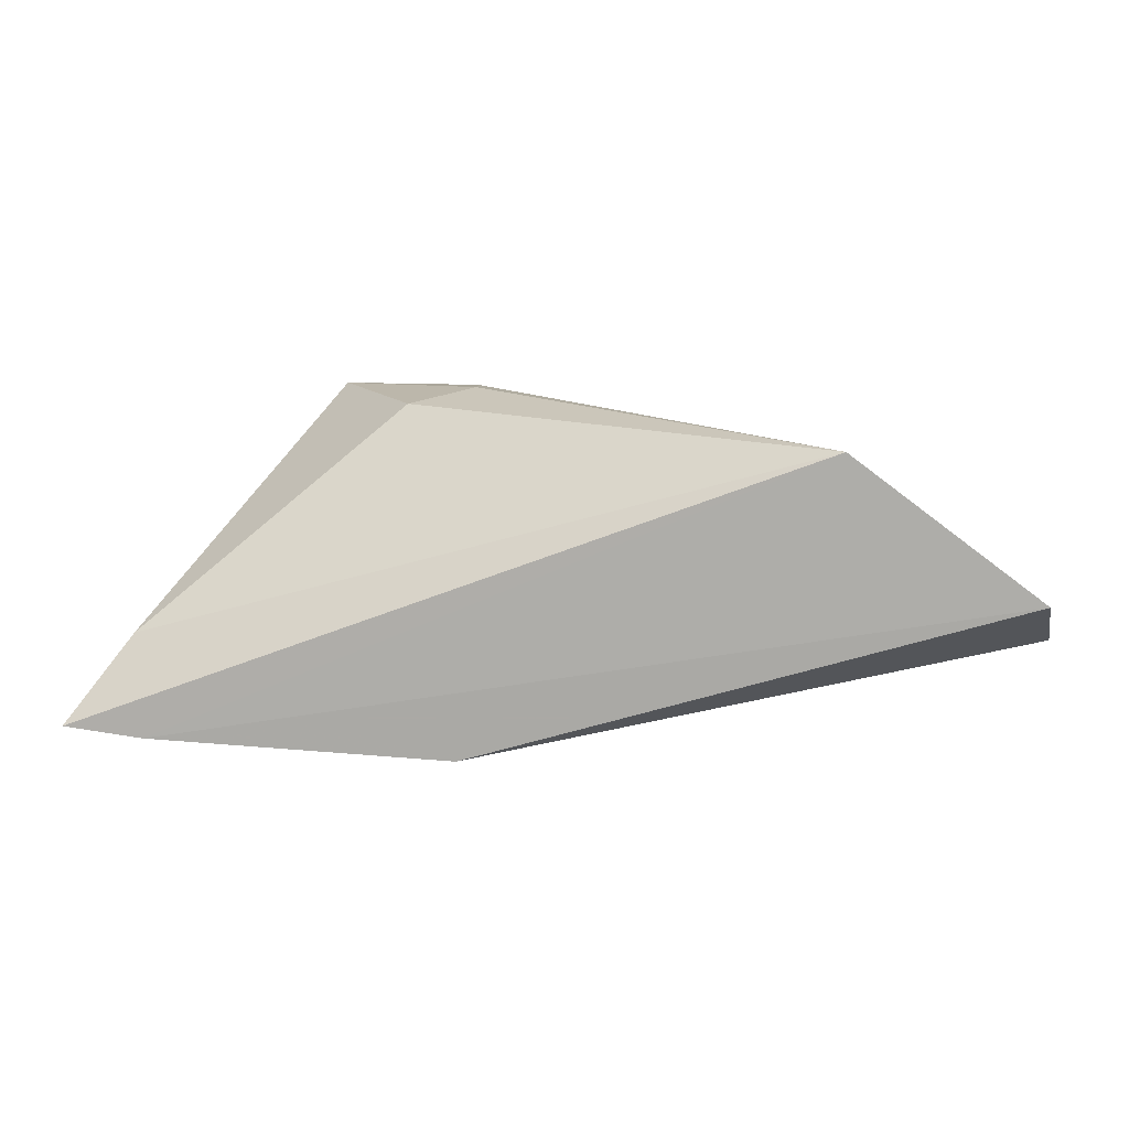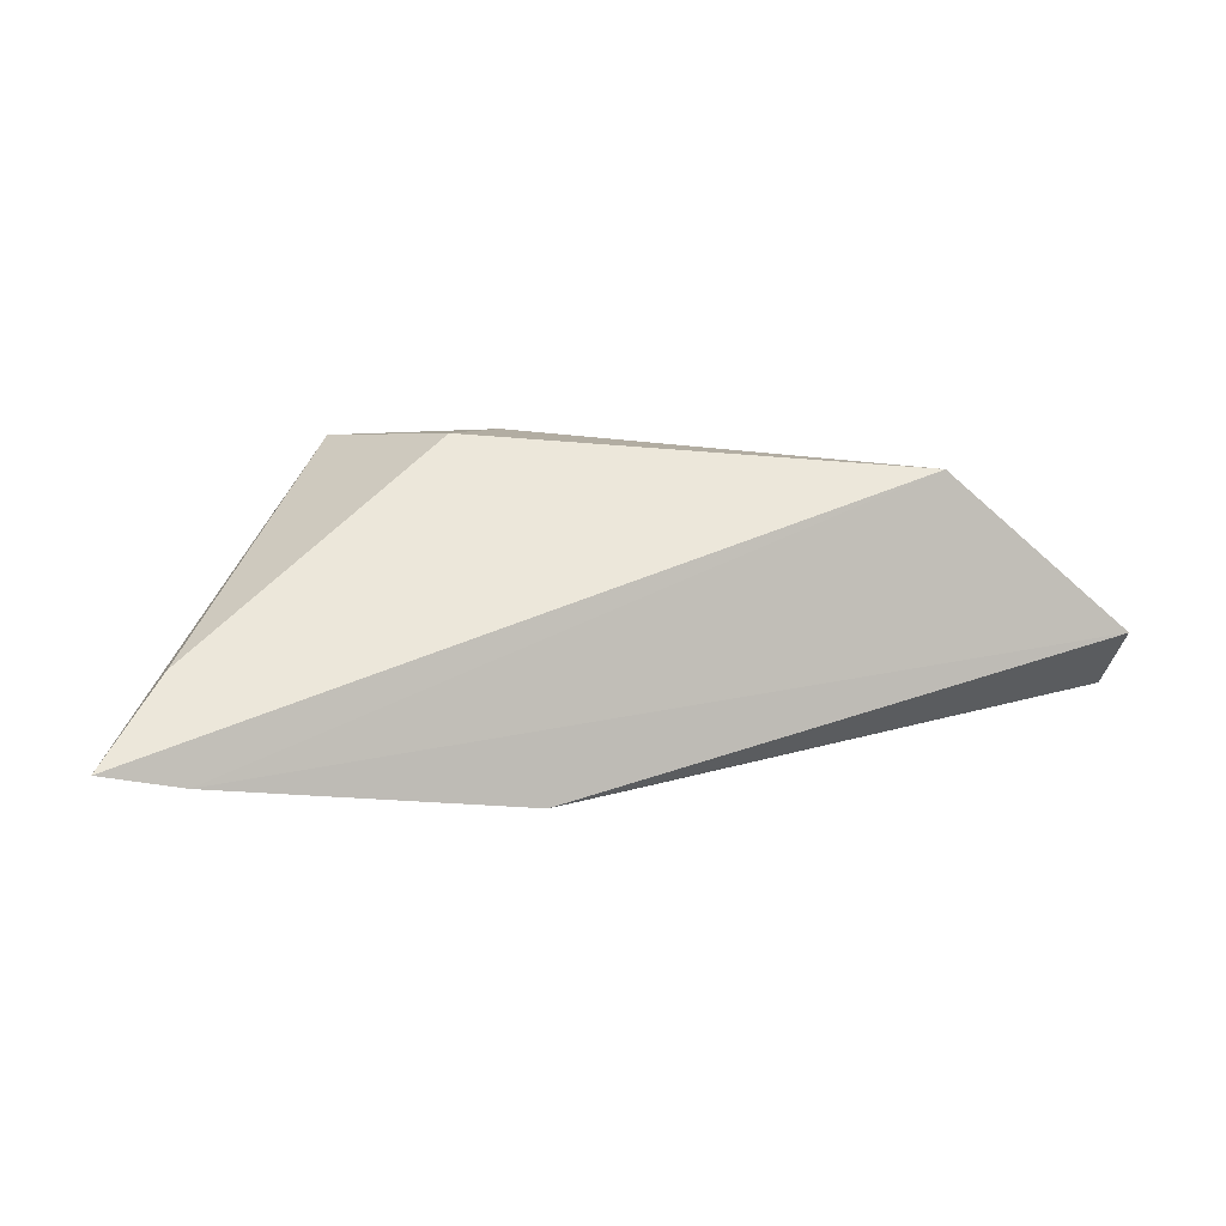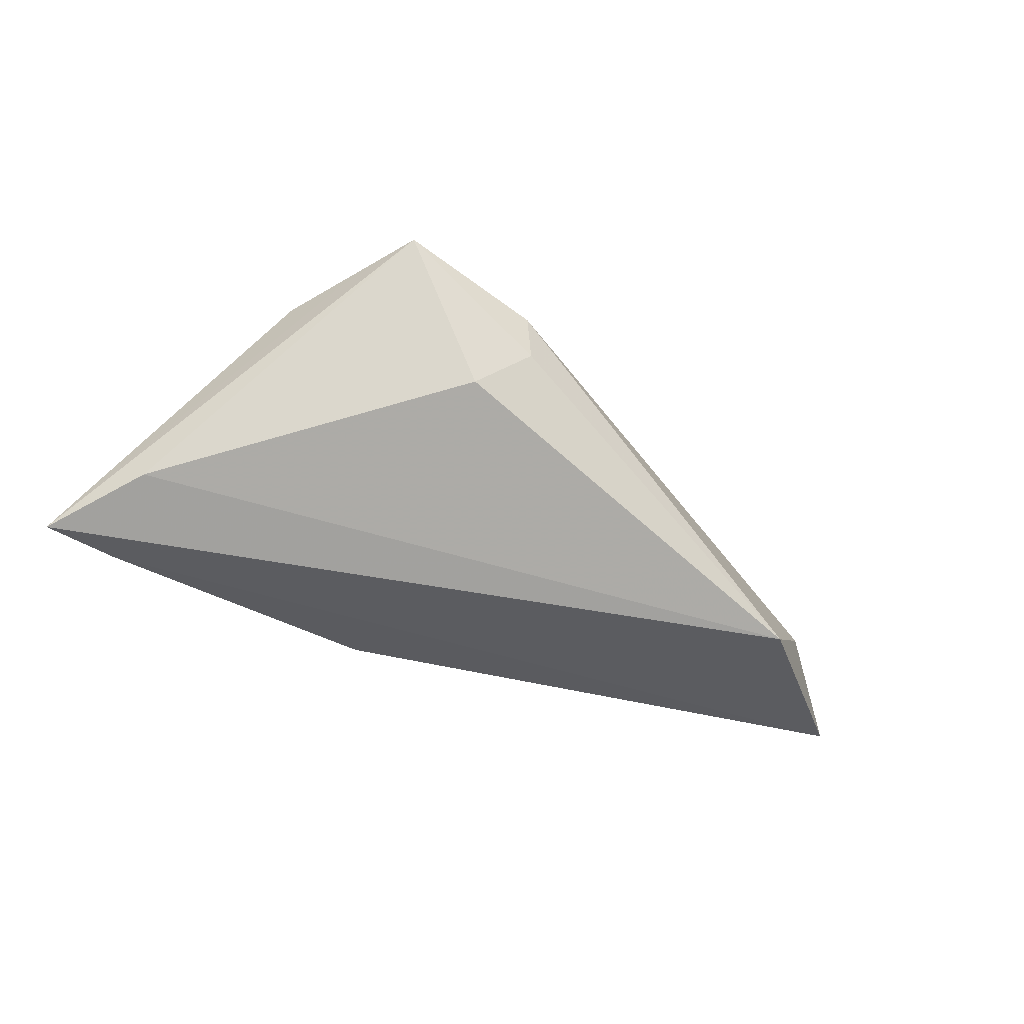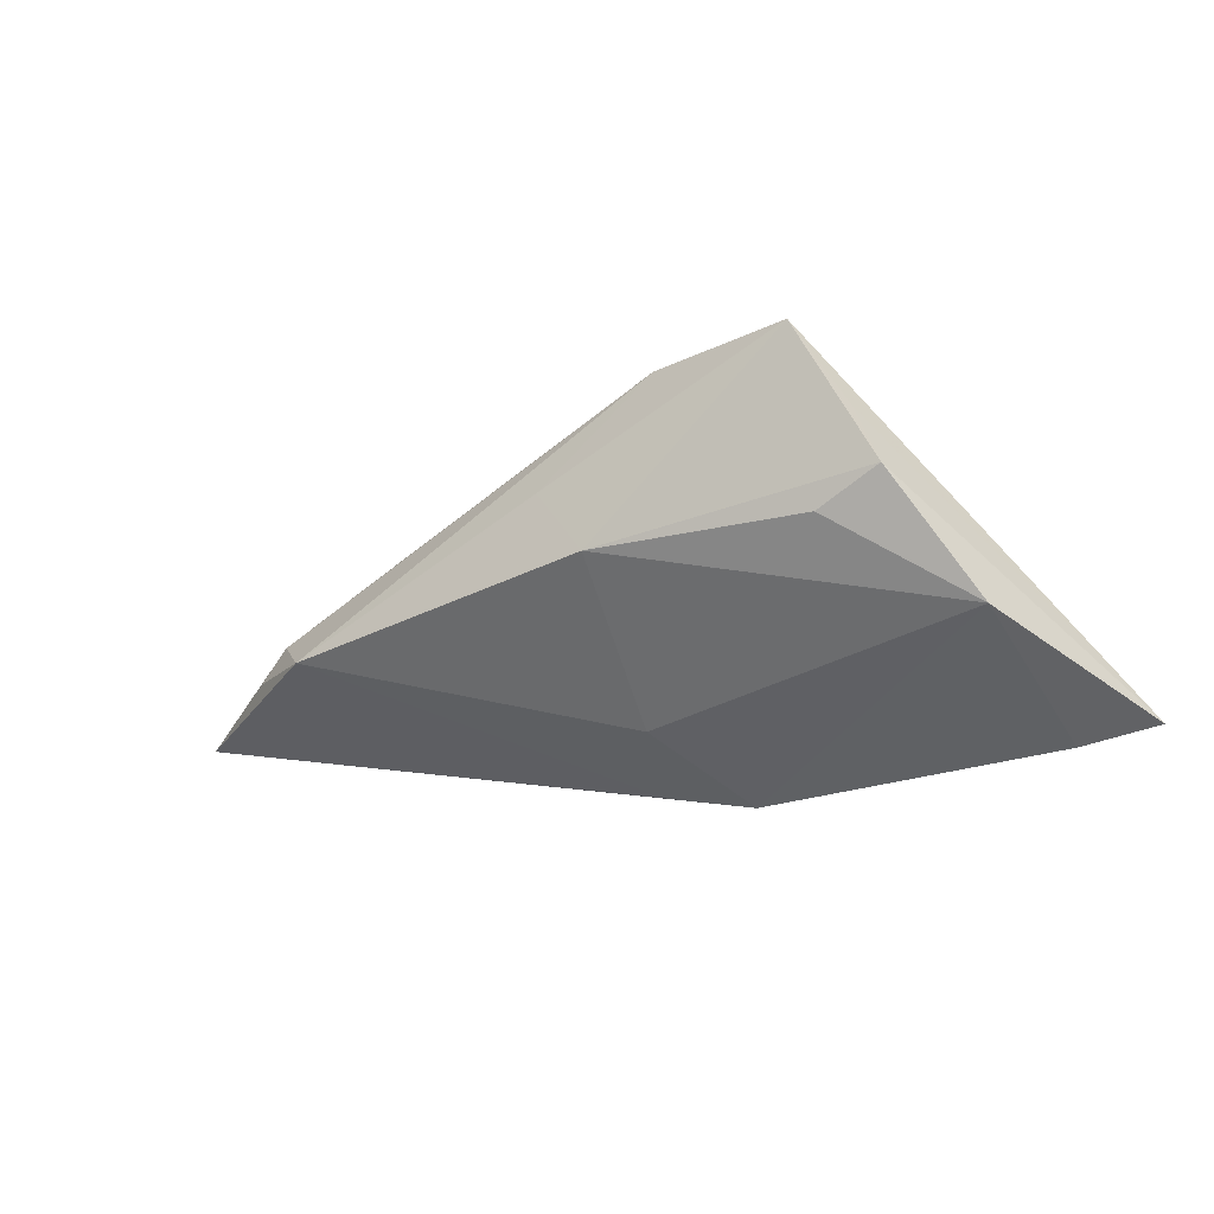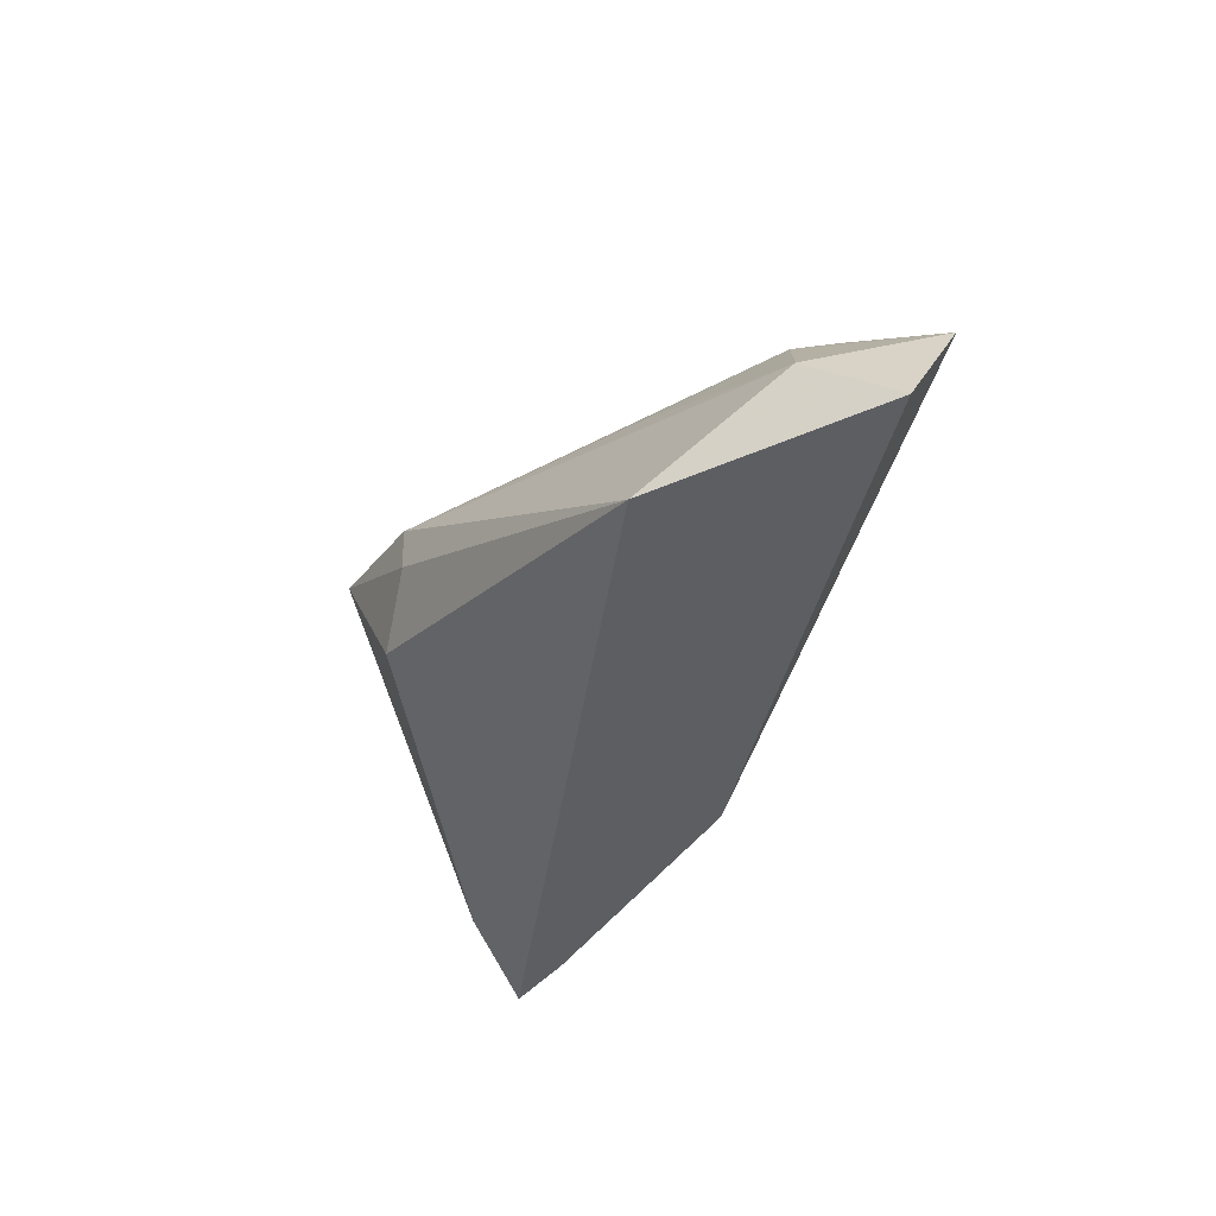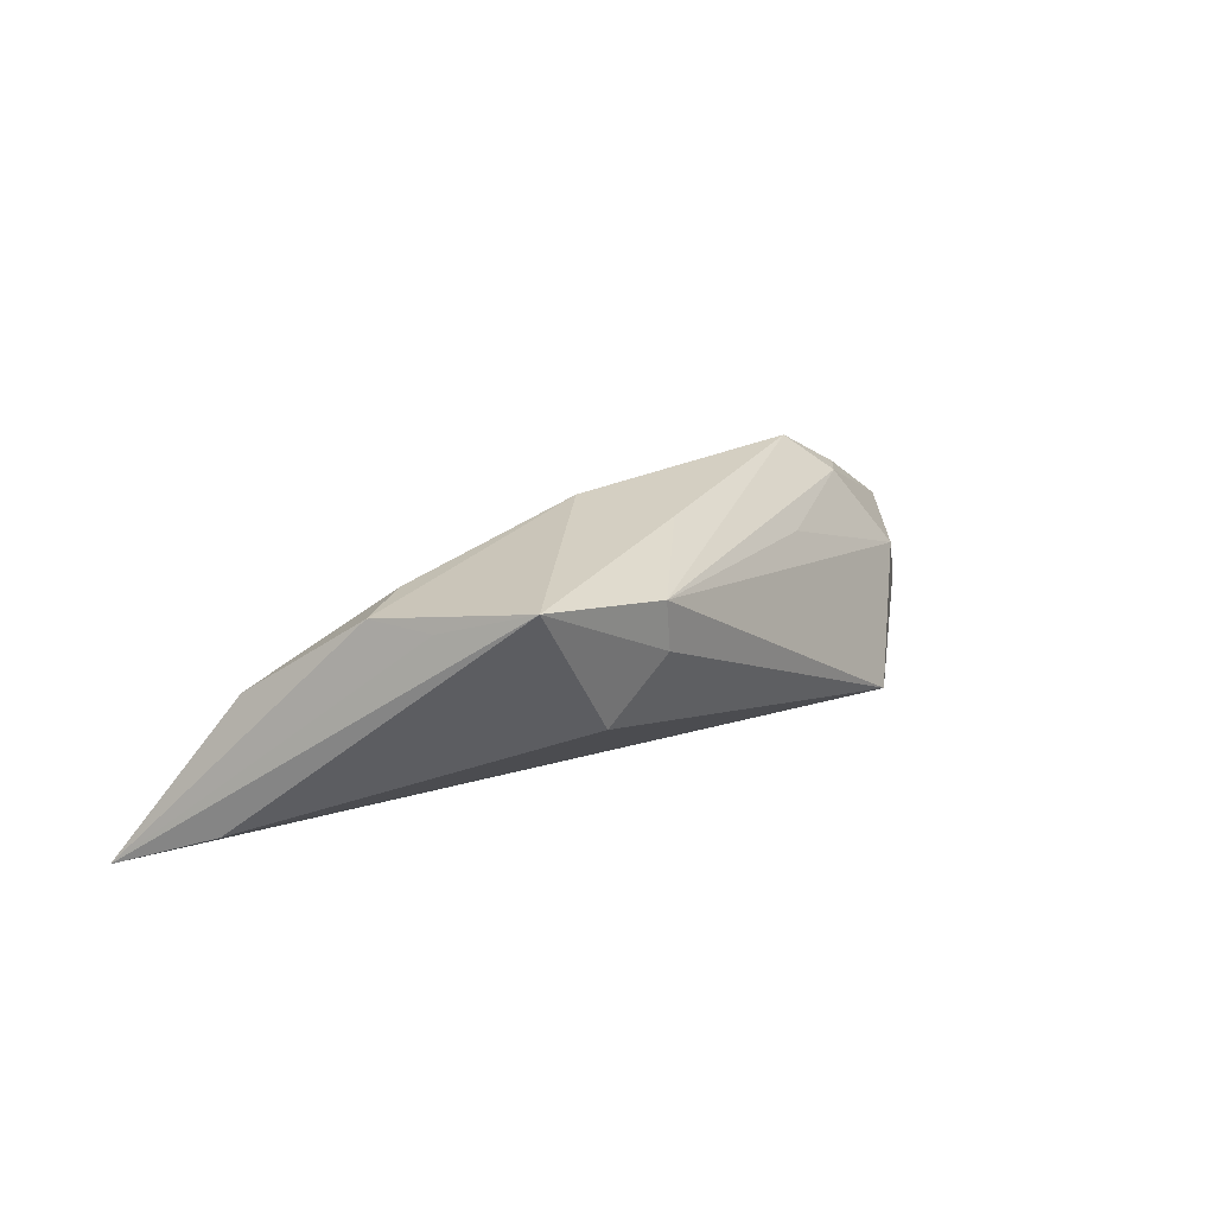
<metadata>
{"format":"obj","ext":"obj","renderer":"f3d","projection":"perspective","resolution":1024,"background":"white","views":[{"elev":7.8,"azim":-175.0,"up":"+Y"},{"elev":-2.9,"azim":164.2,"up":"+Y"},{"elev":-39.1,"azim":145.6,"up":"+Z"},{"elev":-21.2,"azim":26.9,"up":"+Y"},{"elev":-40.5,"azim":-118.1,"up":"+Z"},{"elev":26.4,"azim":135.8,"up":"+Z"}]}
</metadata>
<code>
v 0.04972 -0.02088 -0.01495
v -0.02551 0.008766 0.008782
v 0.05982 -0.01942 -0.01534
v 0.04652 -0.009764 0.005724
v 0.01077 0.02178 0.009709
v 0.03021 0.02178 0.02109
v -0.03659 0.01553 -0.01534
v 0.05185 -0.008341 -0.01023
v -0.003319 0.008656 0.01764
v 0.03101 -0.0001696 0.01695
v 0.01058 -0.02341 -0.01337
v -0.06285 -0.008898 -0.00259
v -0.0613 -0.003129 -0.01317
v -0.0441 -0.0009968 0.00877
v 0.002075 -0.0162 -0.0005073
v -0.0005893 -0.0213 -0.01111
v 0.01135 0.02178 0.01629
v -0.04831 -0.004842 0.007682
v -0.03879 -0.00553 0.01399
v -0.05155 0.003636 -0.002818
v 0.01867 0.01999 0.002088
v 0.03904 0.003948 0.01726
v 0.03598 0.01143 0.01698
v 0.003756 -0.0006898 0.01964
f 17 7 20
f 20 7 13
f 13 11 12
f 12 20 13
f 3 22 4
f 5 7 17
f 5 21 7
f 17 6 5
f 5 6 21
f 17 20 2
f 16 11 19
f 19 12 16
f 16 12 11
f 20 12 14
f 14 2 20
f 19 17 14
f 17 2 14
f 9 17 19
f 9 6 17
f 22 6 24
f 24 9 19
f 6 9 24
f 23 22 3
f 3 6 23
f 23 6 22
f 8 6 3
f 21 6 8
f 3 7 8
f 7 21 8
f 3 4 1
f 1 4 11
f 1 11 13
f 13 7 1
f 1 7 3
f 19 11 15
f 11 4 15
f 15 24 19
f 4 24 15
f 18 12 19
f 19 14 18
f 18 14 12
f 10 4 22
f 22 24 10
f 10 24 4

</code>
